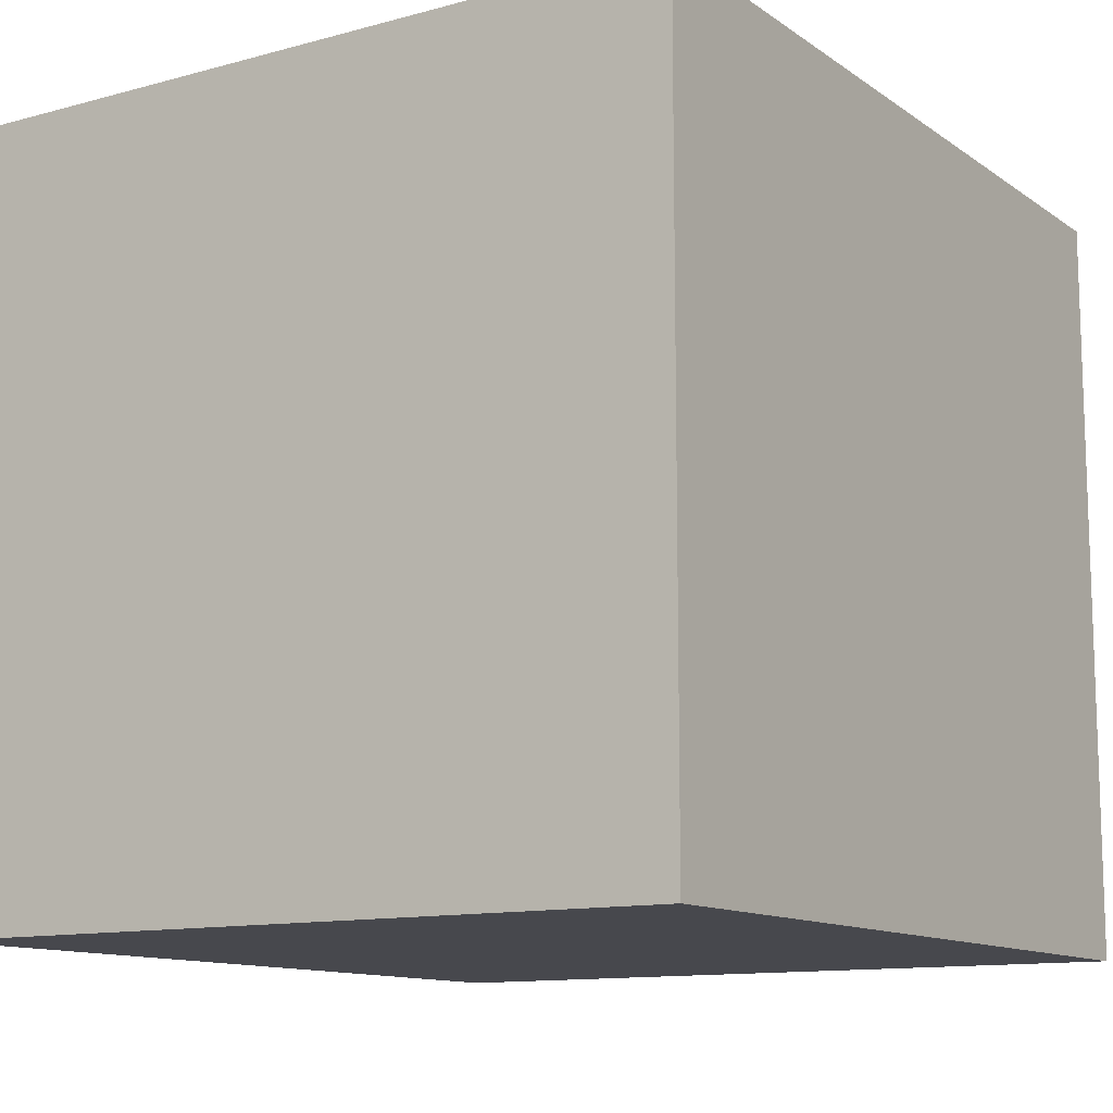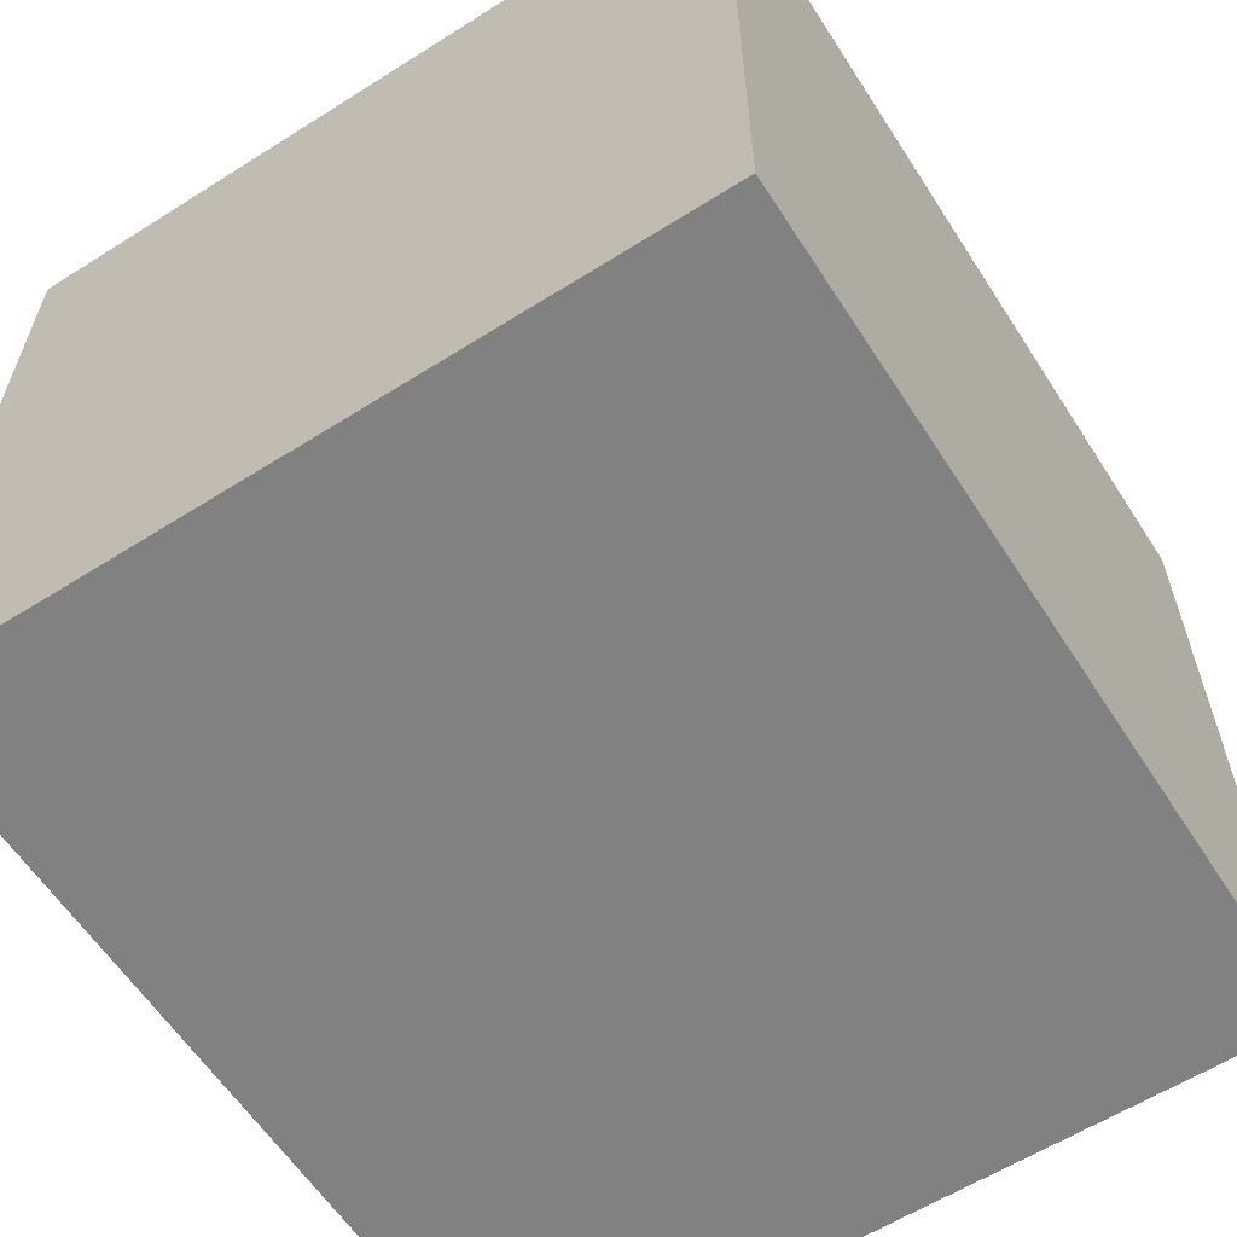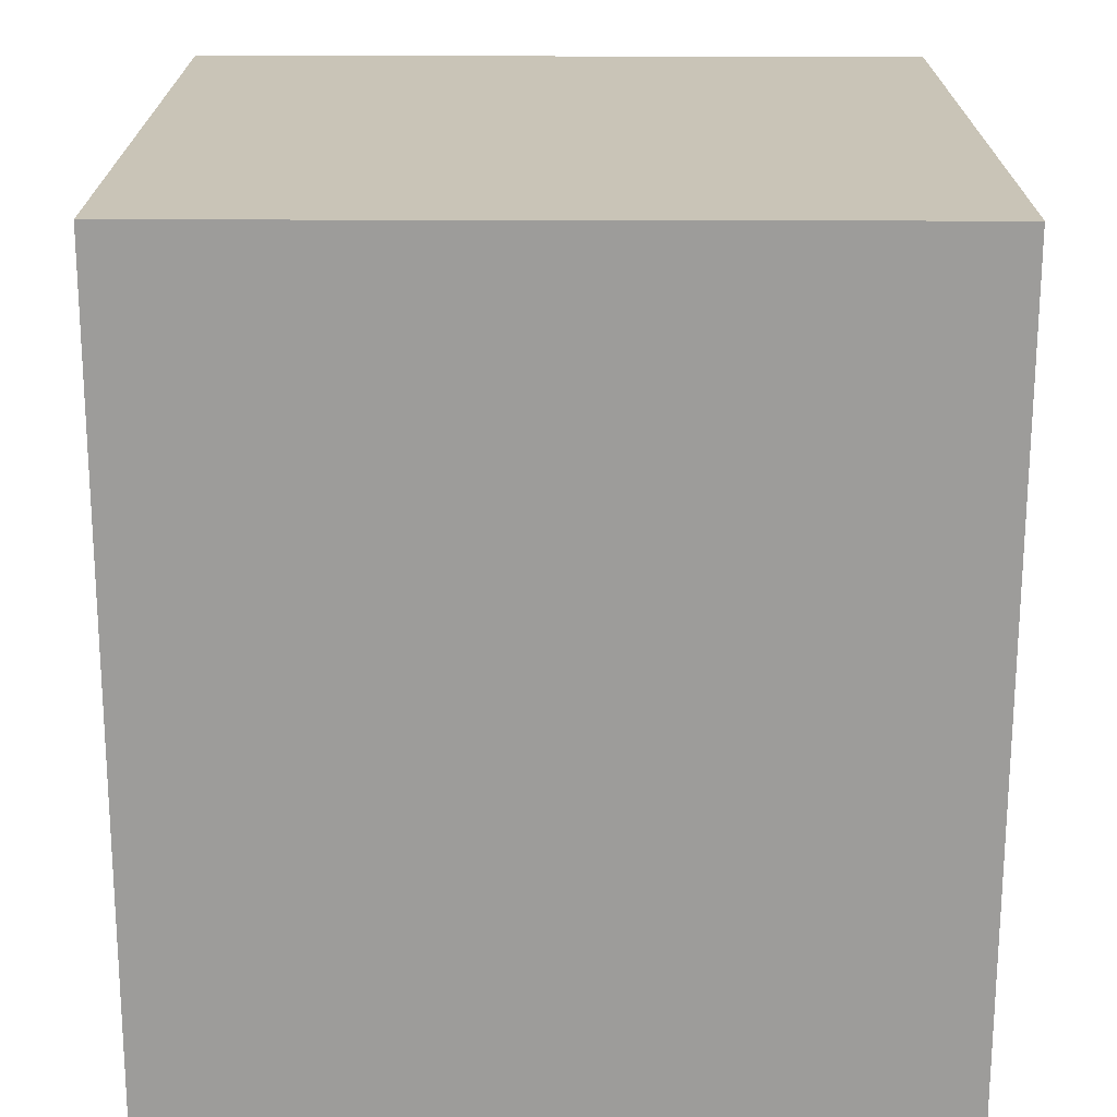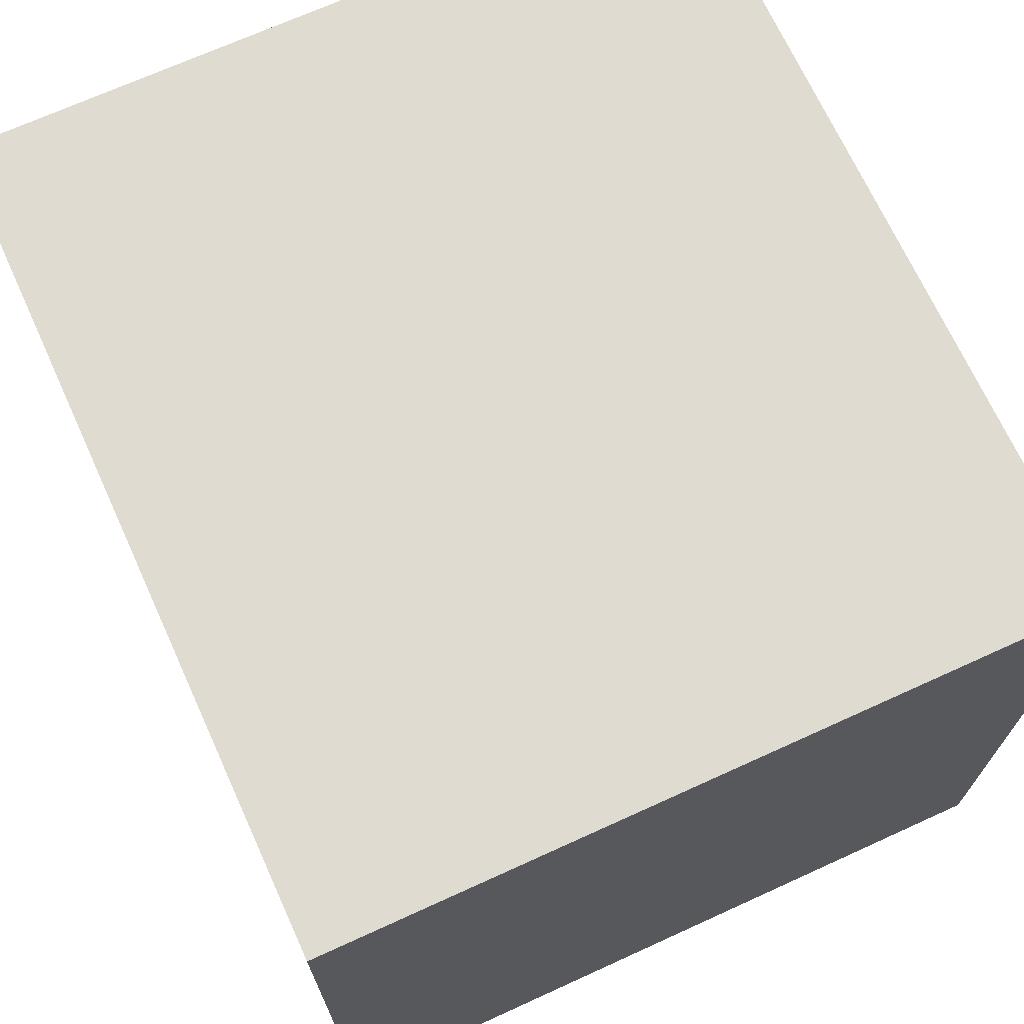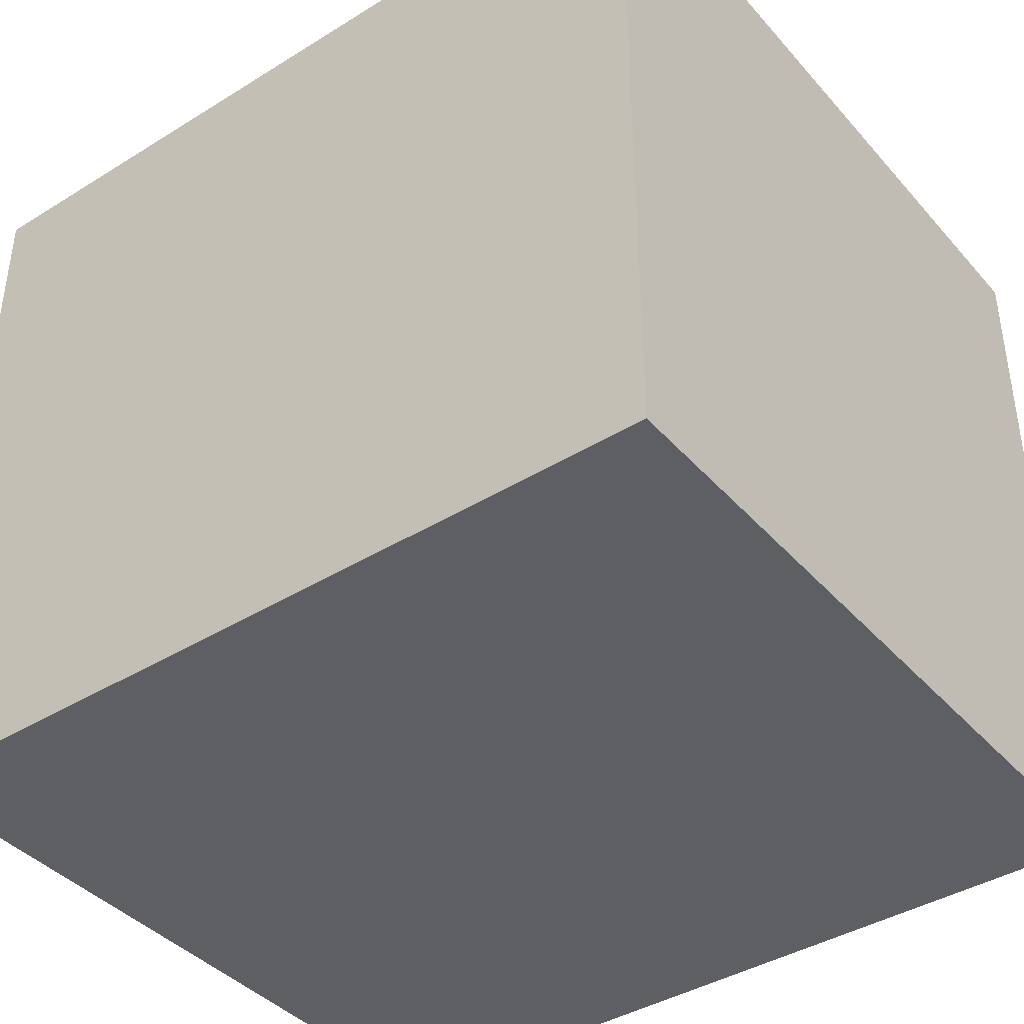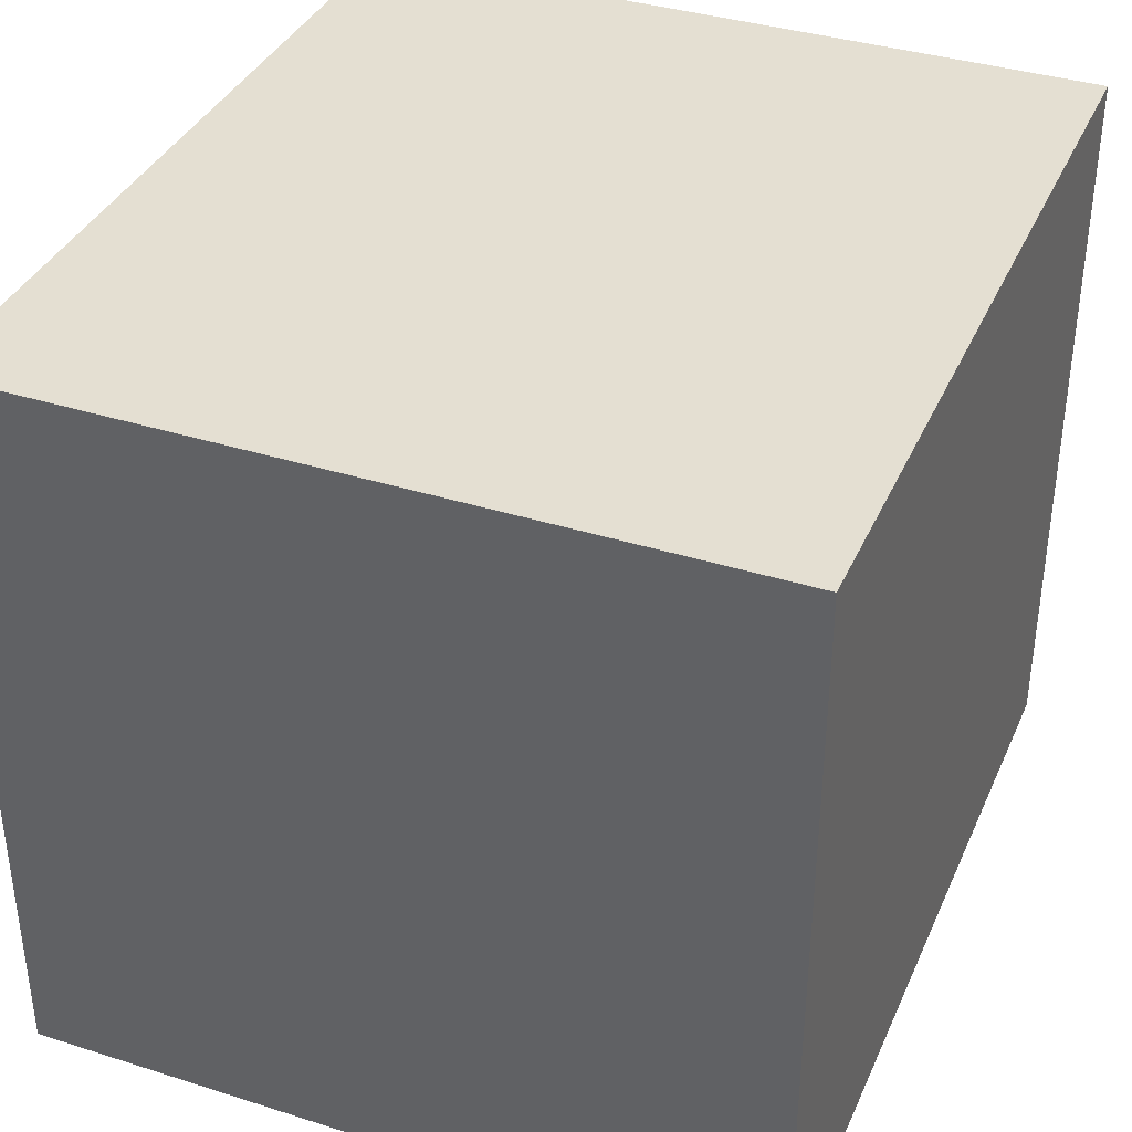
<metadata>
{"format":"obj","ext":"obj","renderer":"f3d","projection":"perspective","resolution":1024,"background":"white","views":[{"elev":-11.9,"azim":122.8,"up":"+Y"},{"elev":-60.5,"azim":122.8,"up":"+Y"},{"elev":-70.0,"azim":-90.1,"up":"+Z"},{"elev":69.9,"azim":-114.5,"up":"+Z"},{"elev":-40.6,"azim":-142.9,"up":"+Y"},{"elev":37.2,"azim":112.1,"up":"+Y"}]}
</metadata>
<code>
v -10.5 0 9.5
v -10.5 0 -9.5
v -10.5 3 8.5
v -10.5 3 -7.5
v -10.5 4 8.5
v -10.5 4 -7.5
v -10.5 5 6.5
v -10.5 5 4.5
v -10.5 5 -4.5
v -10.5 5 -6.5
v -10.5 6 6.5
v -10.5 6 4.5
v -10.5 6 -4.5
v -10.5 6 -6.5
v -10.5 8 9.5
v -10.5 8 -9.5
v -10.5 19 9.5
v -10.5 19 -9.5
v 10.5 0 9.5
v 10.5 0 -9.5
v 10.5 8 9.5
v 10.5 8 -9.5
v 10.5 19 9.5
v 10.5 19 -9.5
v -10.5 0 9.5
v -10.5 8 9.5
v -10.5 19 9.5
v 10.5 0 9.5
v 10.5 8 9.5
v 10.5 19 9.5
v -10.5 0 -9.5
v -10.5 8 -9.5
v -10.5 19 -9.5
v 10.5 0 -9.5
v 10.5 8 -9.5
v 10.5 19 -9.5
v -10.5 0 9.5
v 10.5 0 9.5
v -10.5 0 -9.5
v 10.5 0 -9.5
v -10.5 19 9.5
v 10.5 19 9.5
v -10.5 19 -9.5
v 10.5 19 -9.5
f 3 2 1
f 4 2 3
f 5 3 1
f 5 4 3
f 6 2 4
f 6 4 5
f 7 6 5
f 8 6 7
f 9 6 8
f 10 6 9
f 11 7 5
f 11 8 7
f 12 9 8
f 12 8 11
f 13 10 9
f 13 9 12
f 14 6 10
f 14 10 13
f 15 5 1
f 15 13 12
f 15 14 13
f 15 11 5
f 15 12 11
f 16 6 14
f 16 14 15
f 16 2 6
f 17 16 15
f 18 16 17
f 19 20 21
f 21 20 22
f 21 22 23
f 23 22 24
f 28 26 25
f 29 27 26
f 29 26 28
f 30 27 29
f 31 32 34
f 32 33 35
f 34 32 35
f 35 33 36
f 39 38 37
f 40 38 39
f 41 42 43
f 43 42 44

</code>
